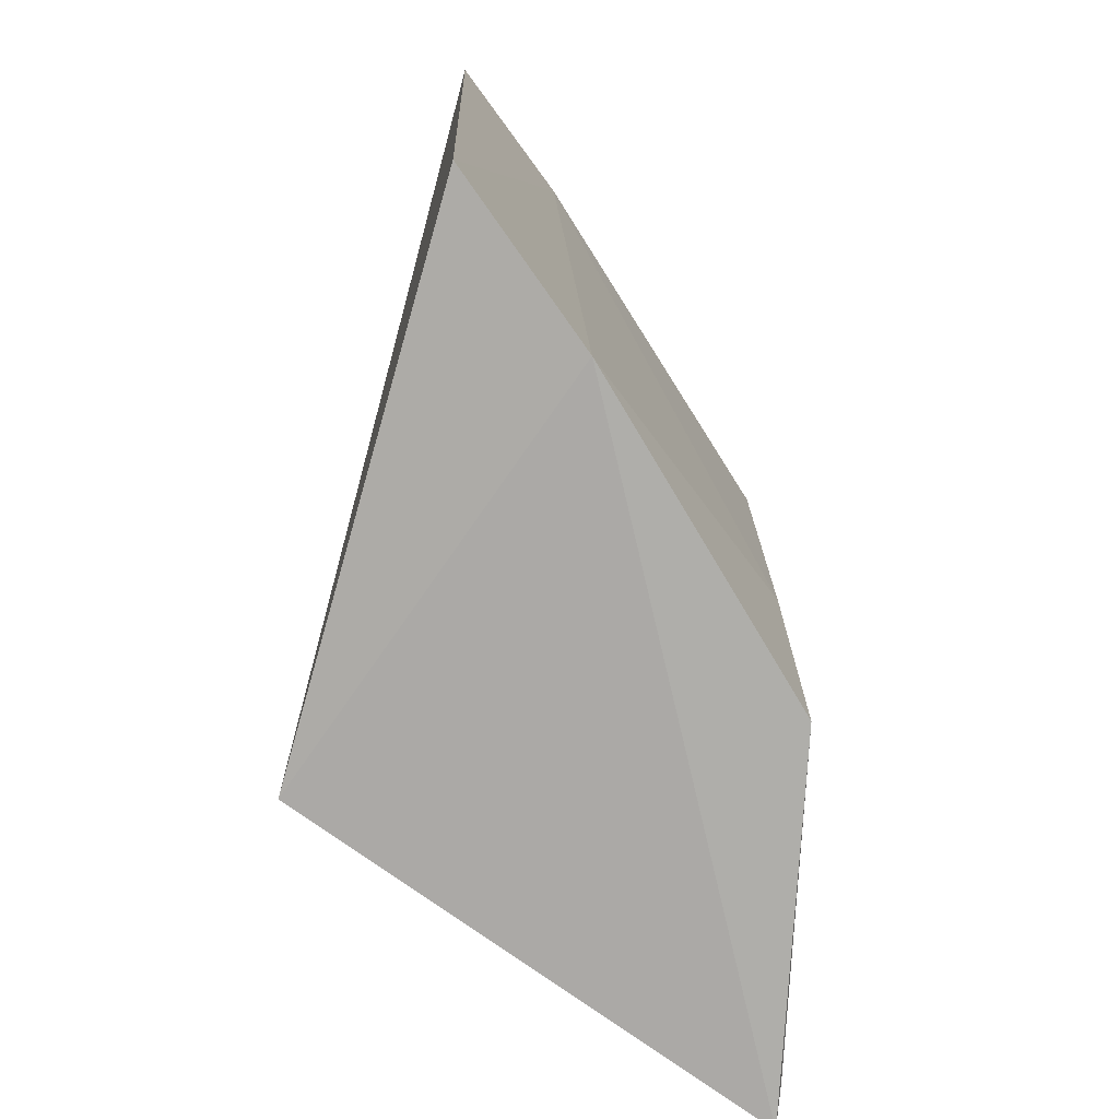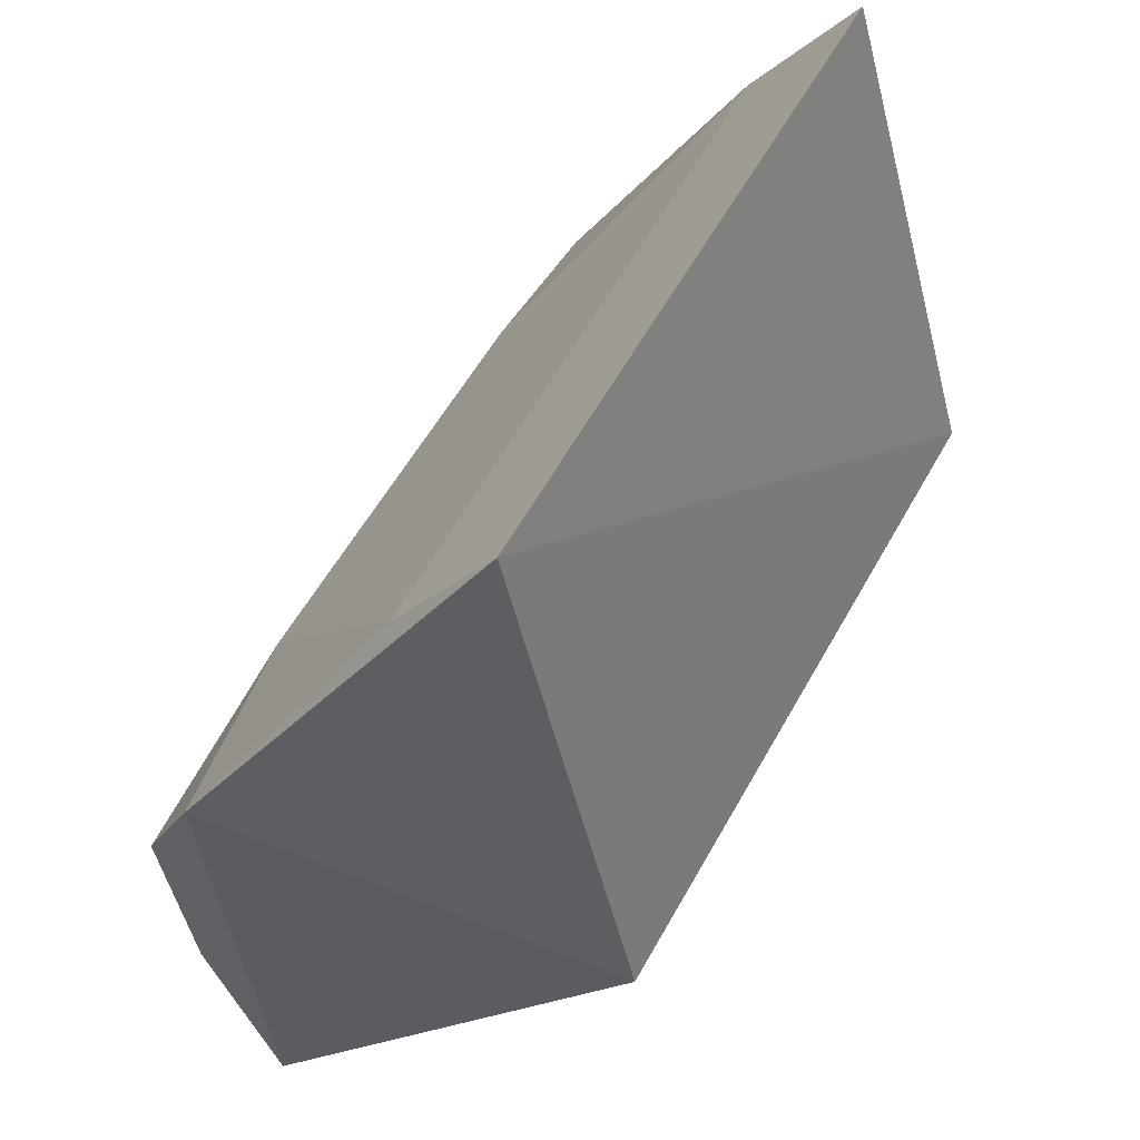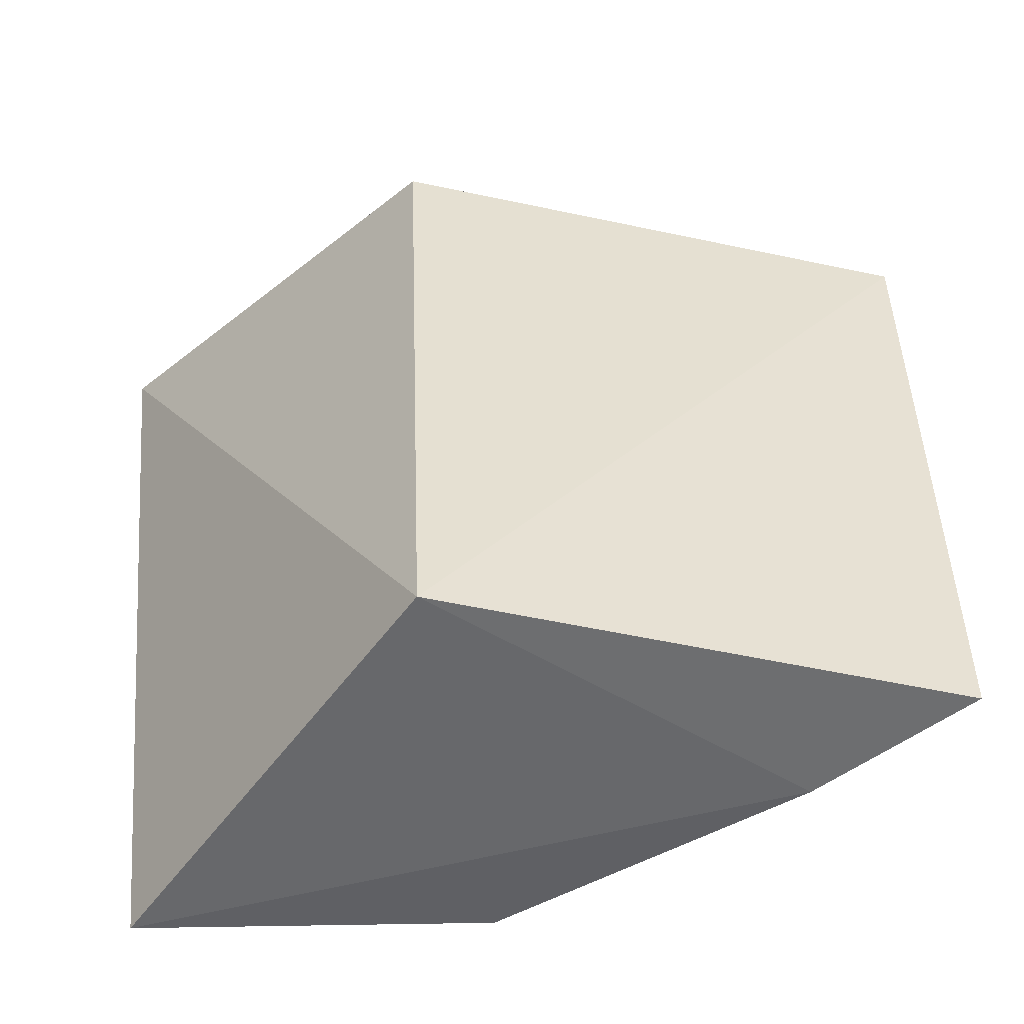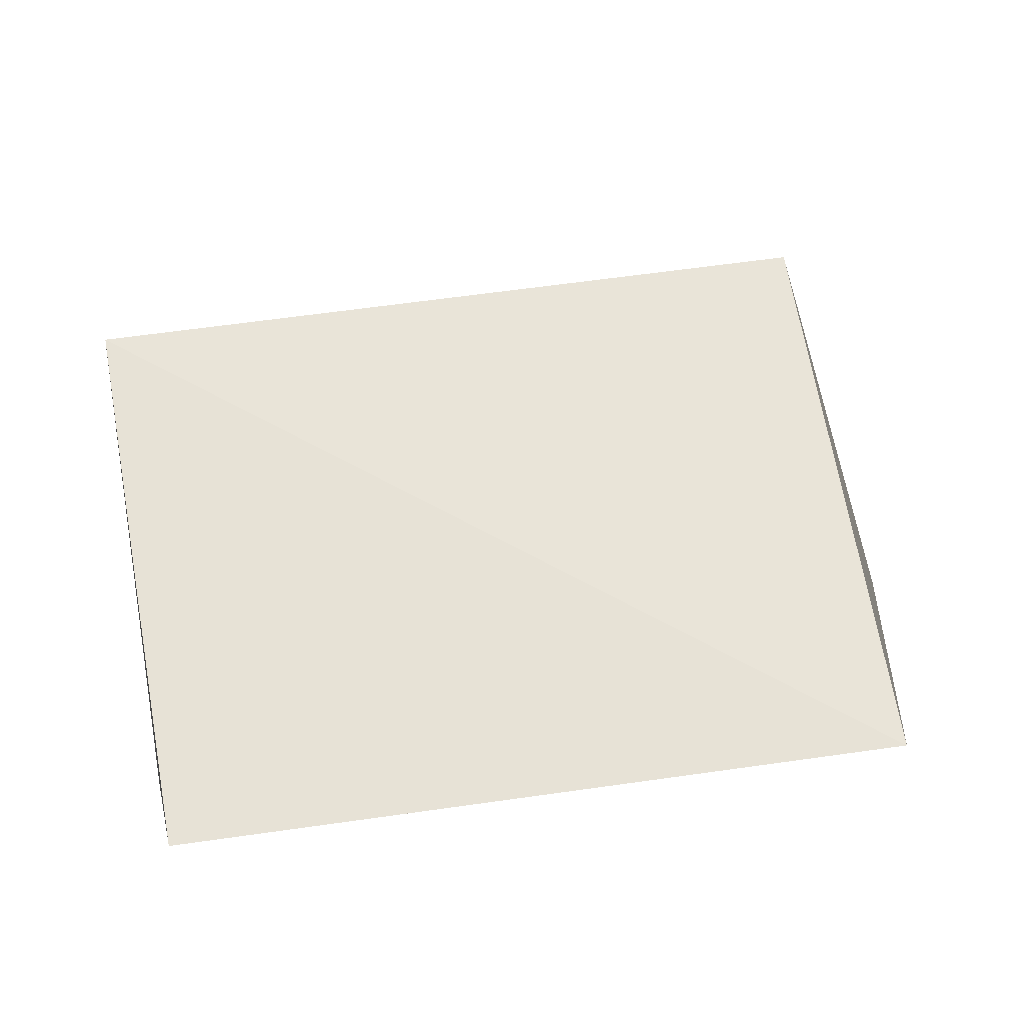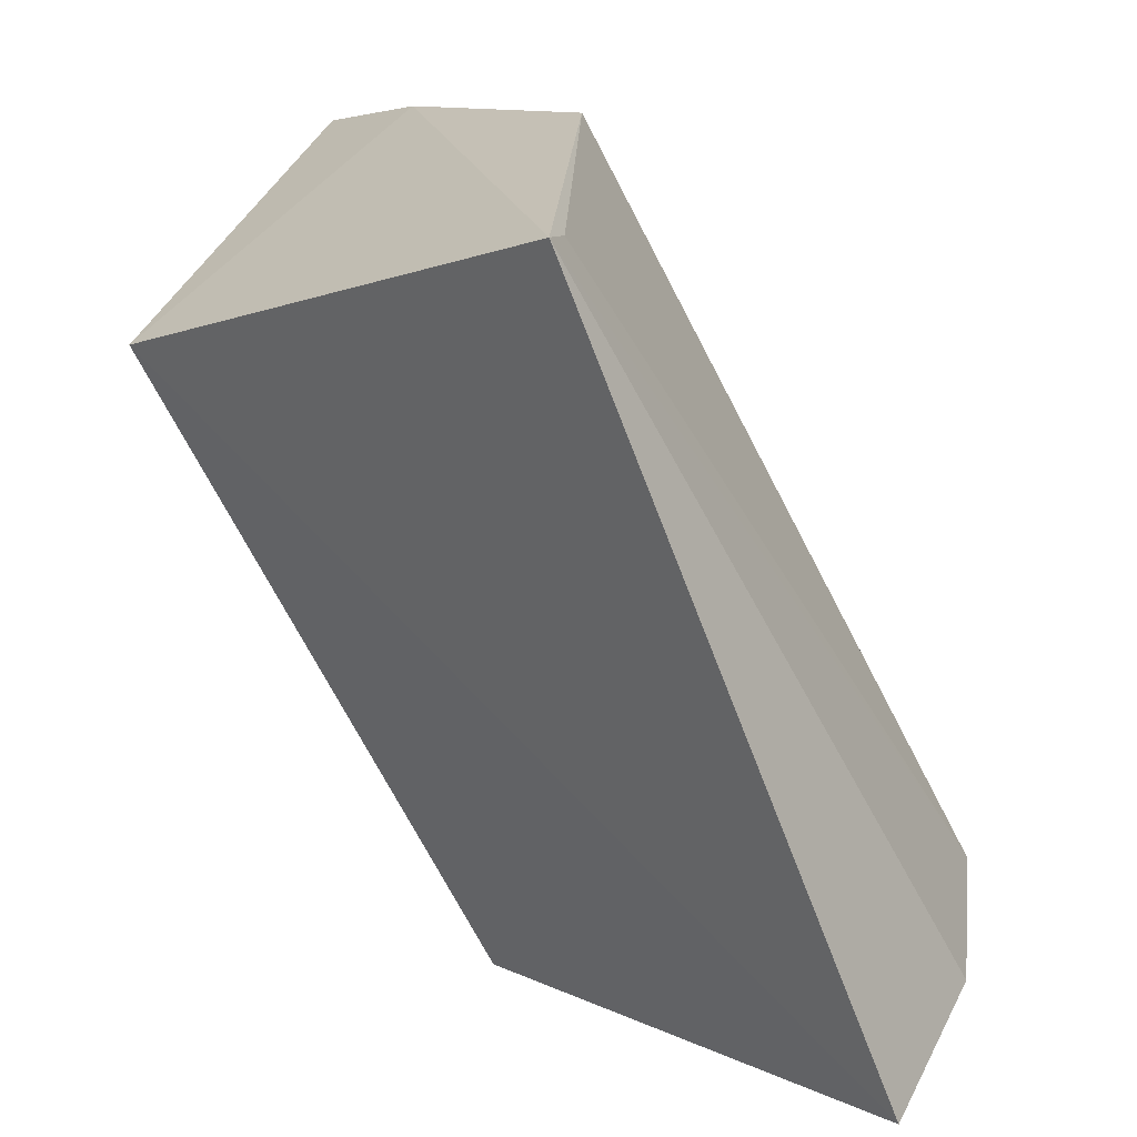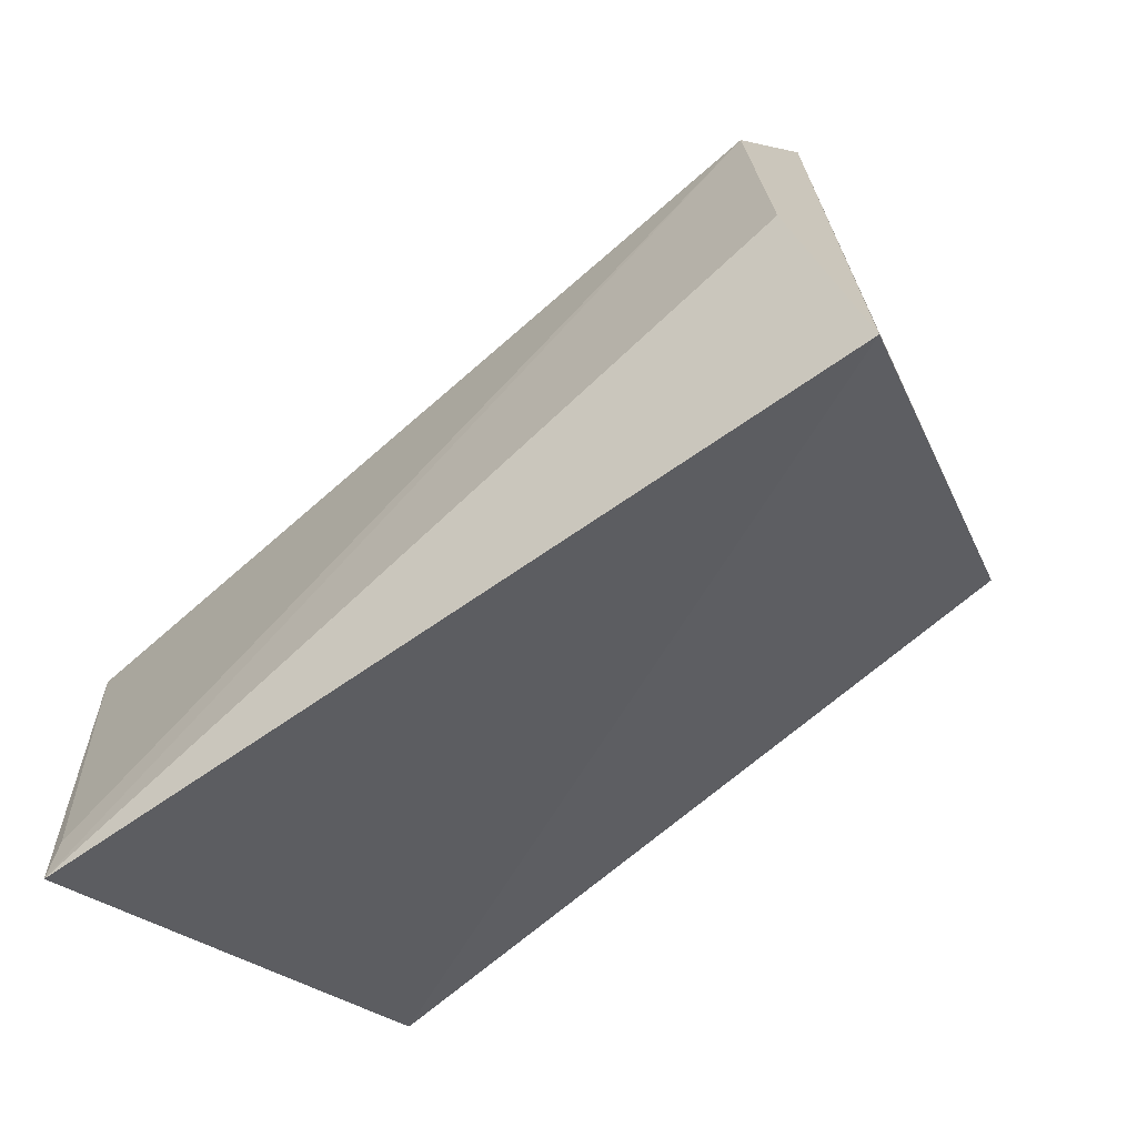
<metadata>
{"format":"obj","ext":"obj","renderer":"f3d","projection":"perspective","resolution":1024,"background":"white","views":[{"elev":14.6,"azim":90.1,"up":"+Y"},{"elev":54.3,"azim":-61.8,"up":"+Y"},{"elev":38.9,"azim":87.8,"up":"+Z"},{"elev":47.8,"azim":169.8,"up":"+Z"},{"elev":-65.3,"azim":115.9,"up":"+Y"},{"elev":-69.8,"azim":-139.4,"up":"+Y"}]}
</metadata>
<code>
v 0.2669 -0.06077 -0.1355
v 0.2643 -0.05387 -0.1364
v 0.264 0.07859 -0.09006
v 0.1459 0.08214 -0.08734
v 0.13 -0.04519 -0.1386
v 0.2652 -0.01063 -0.06461
v 0.2647 0.0007415 -0.1393
v 0.1298 -0.01263 -0.1435
v 0.2656 0.05255 -0.1085
v 0.1278 -0.06945 -0.1236
v 0.1433 0.06062 -0.1029
v 0.1439 -0.01063 -0.06461
v 0.1263 0.01288 -0.1313
v 0.1613 0.008147 -0.1372
v 0.233 0.009423 -0.137
f 6 3 4
f 7 1 2
f 8 2 1
f 8 1 5
f 8 7 2
f 9 6 1
f 9 3 6
f 9 1 7
f 10 5 1
f 10 1 6
f 11 4 3
f 11 3 9
f 12 10 6
f 12 6 4
f 13 8 5
f 13 5 10
f 13 4 11
f 13 12 4
f 13 10 12
f 14 8 13
f 14 13 11
f 15 7 8
f 15 8 14
f 15 9 7
f 15 14 11
f 15 11 9

</code>
